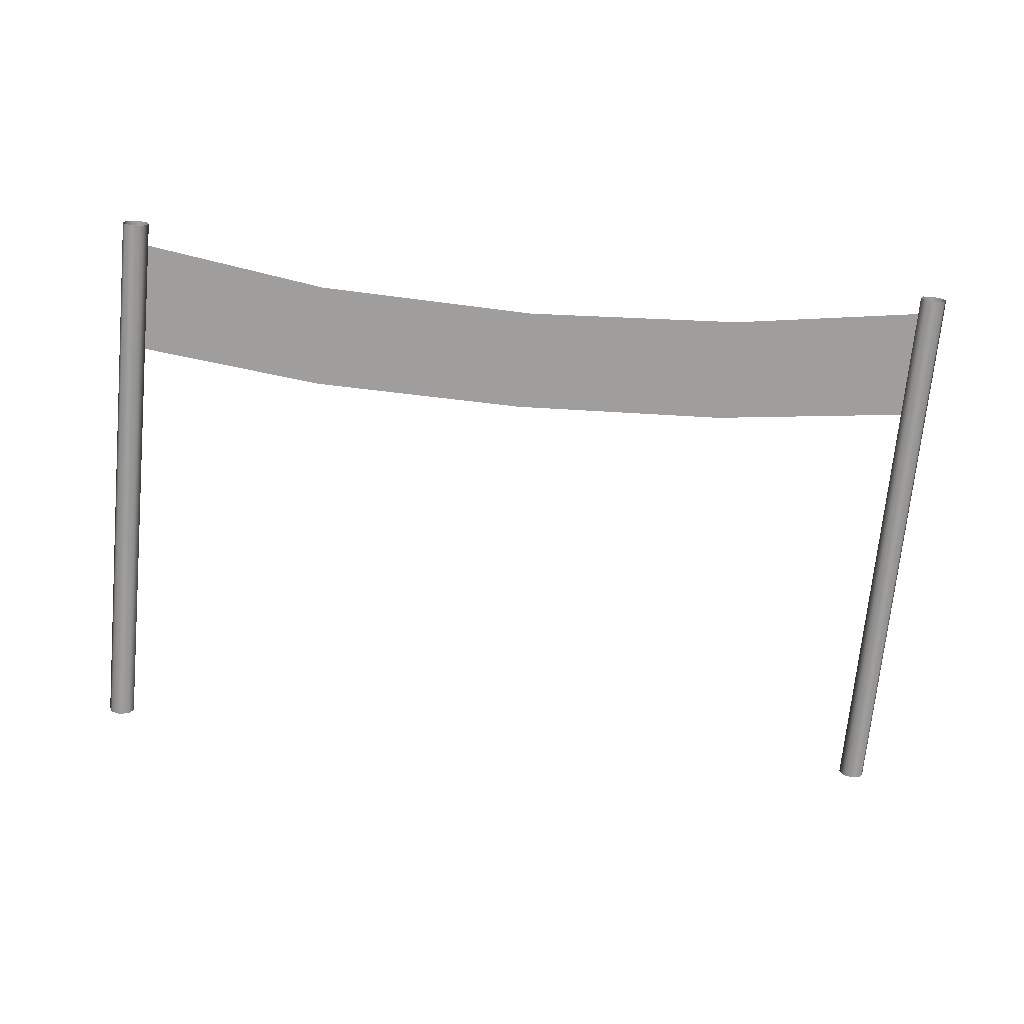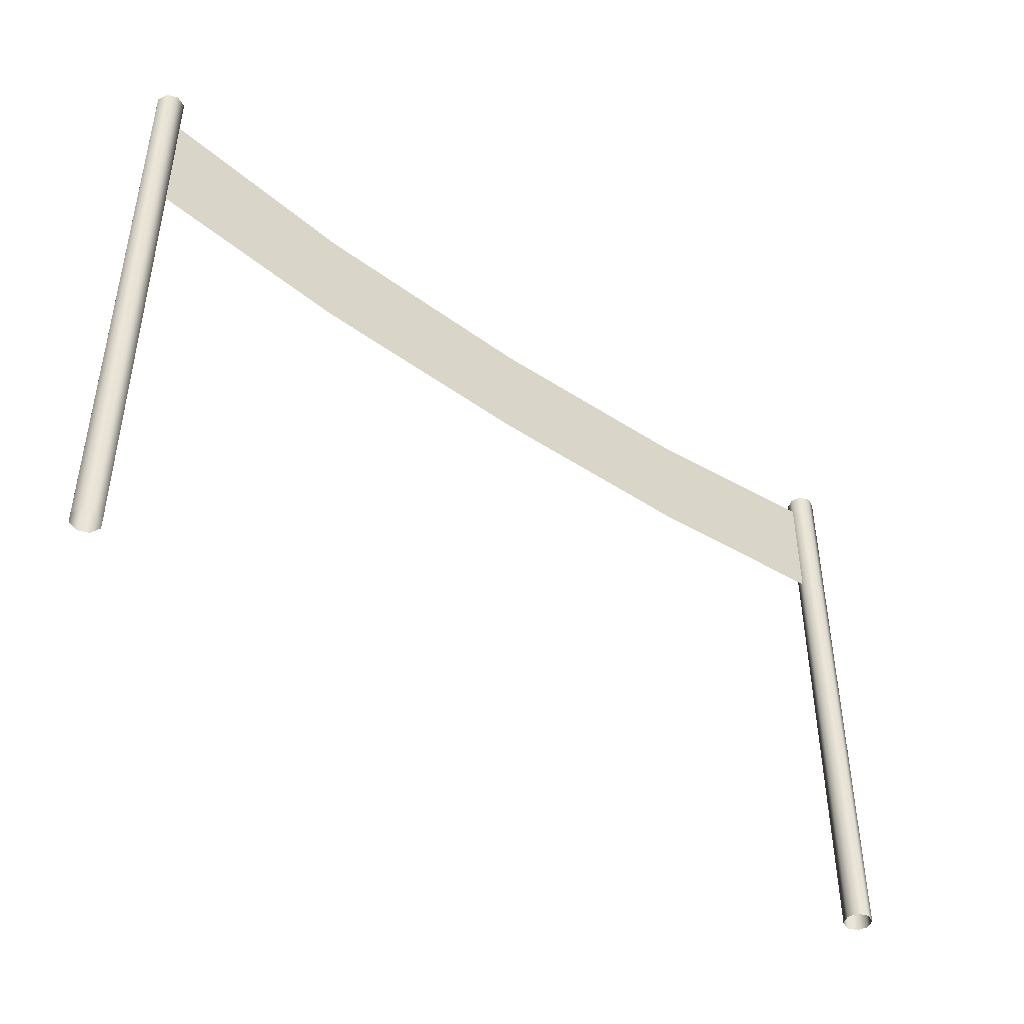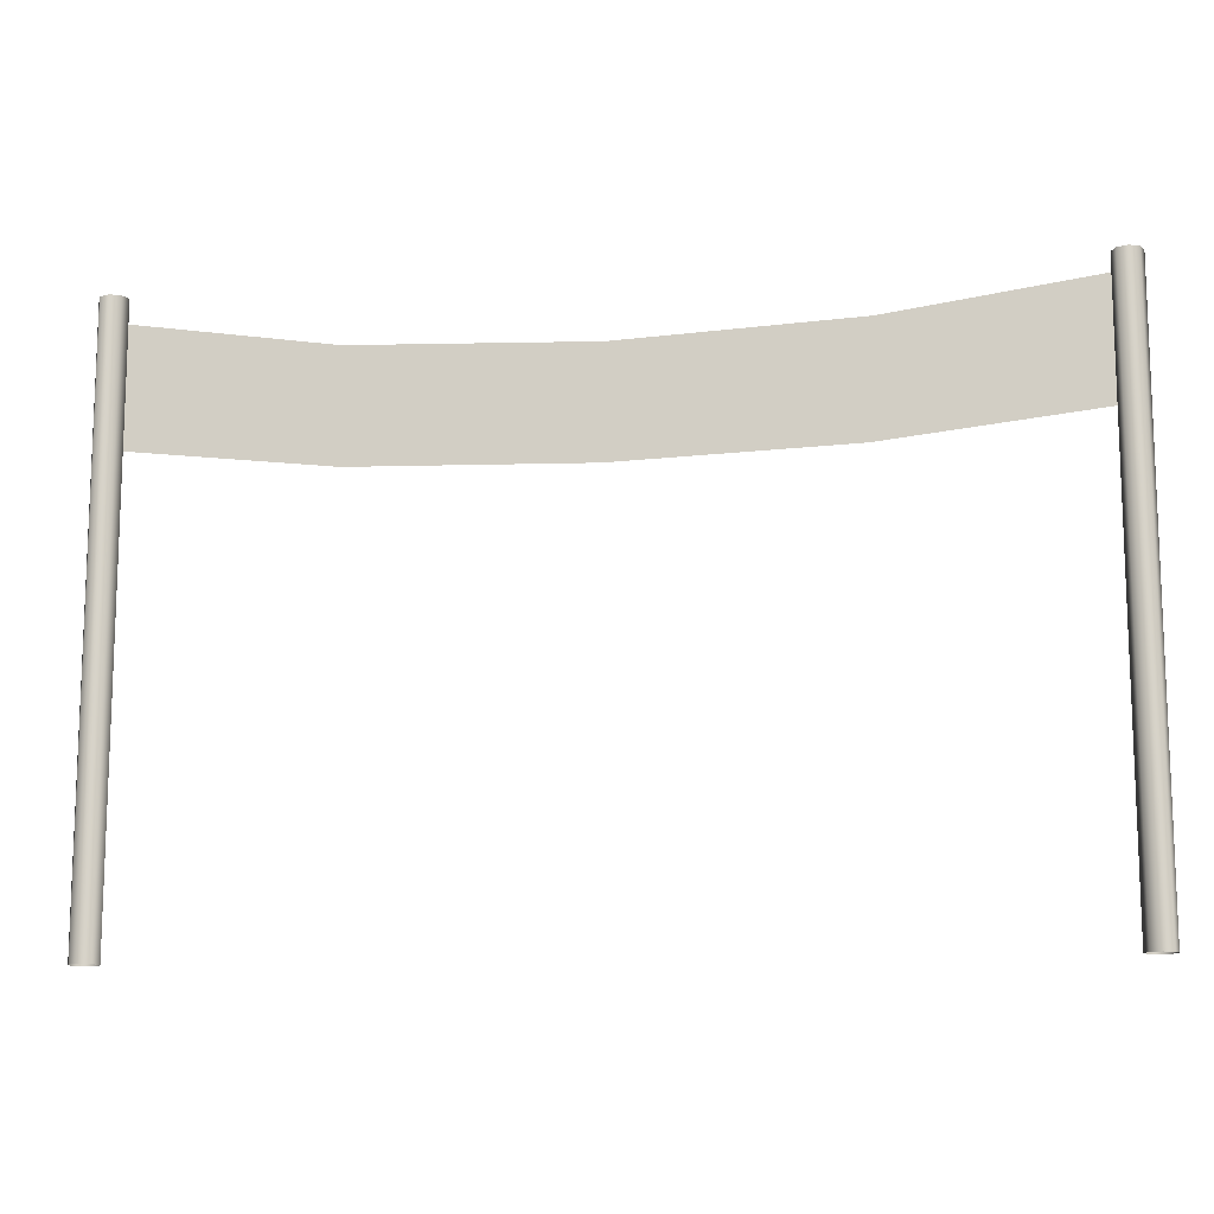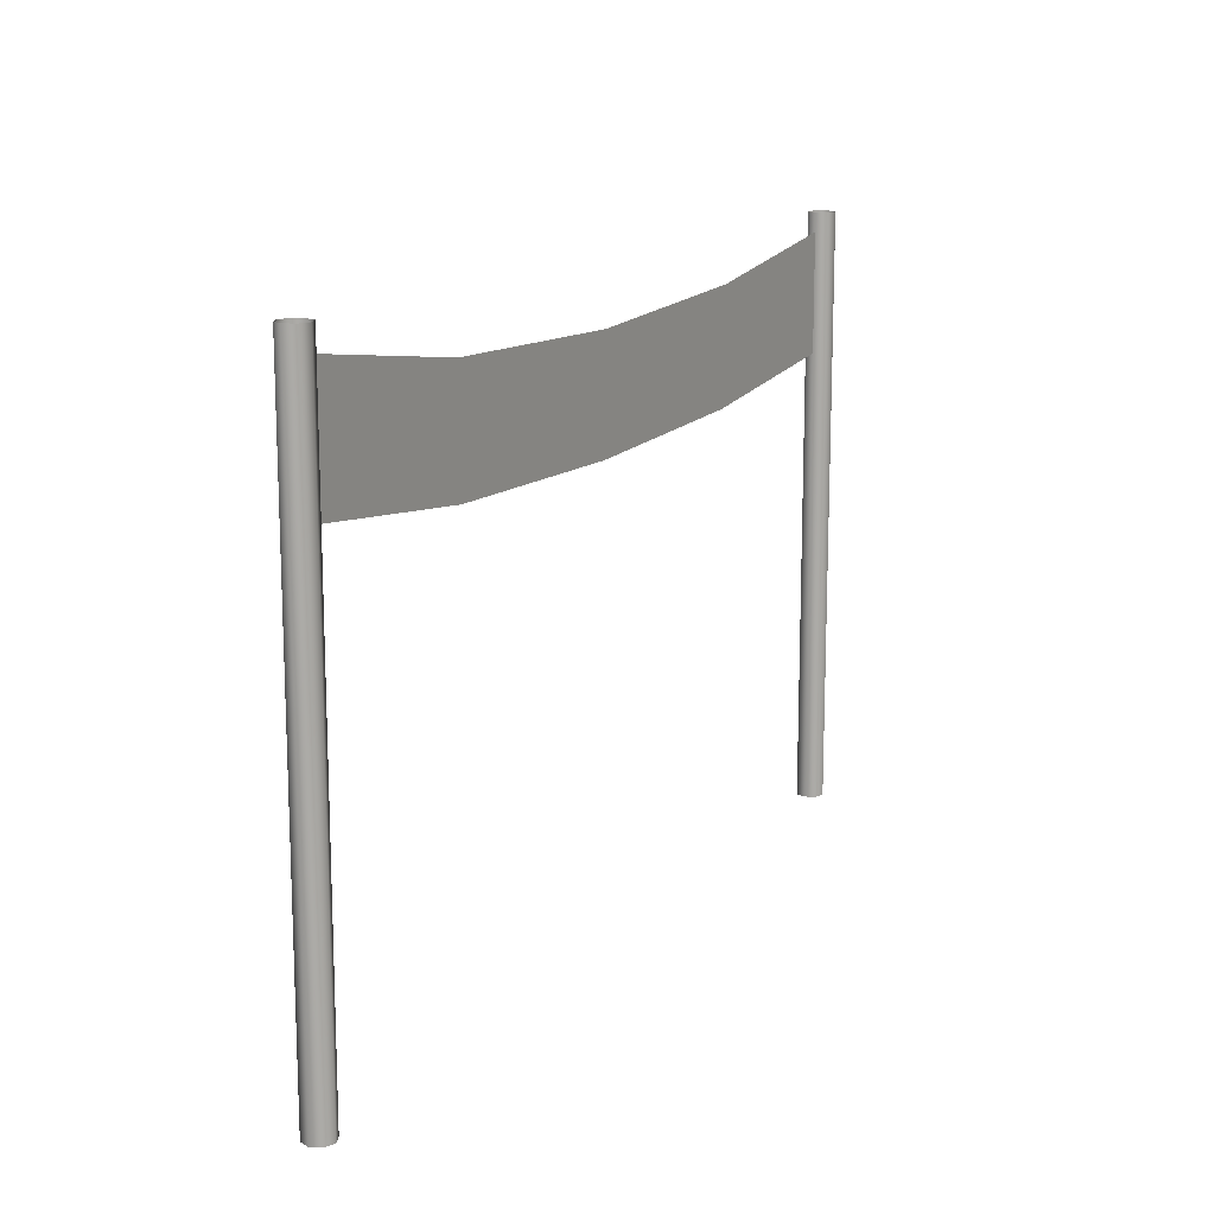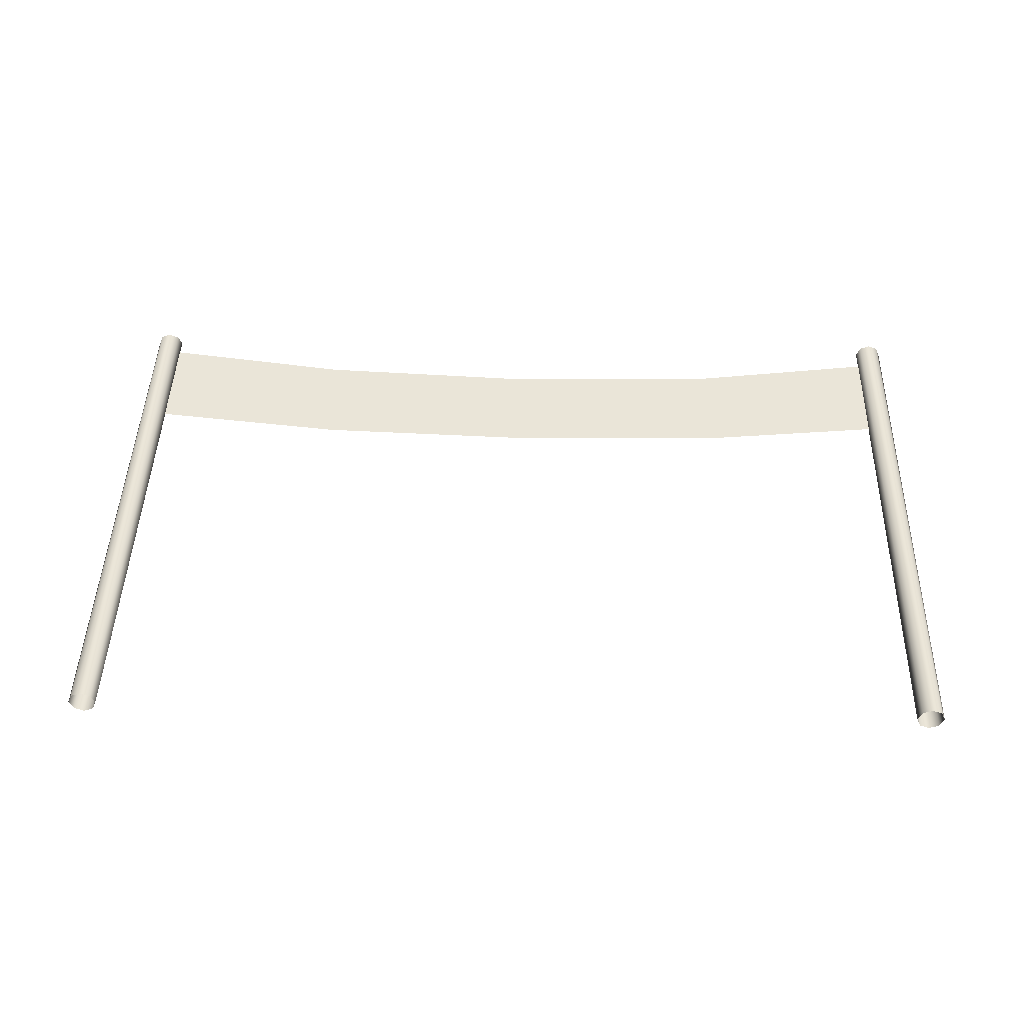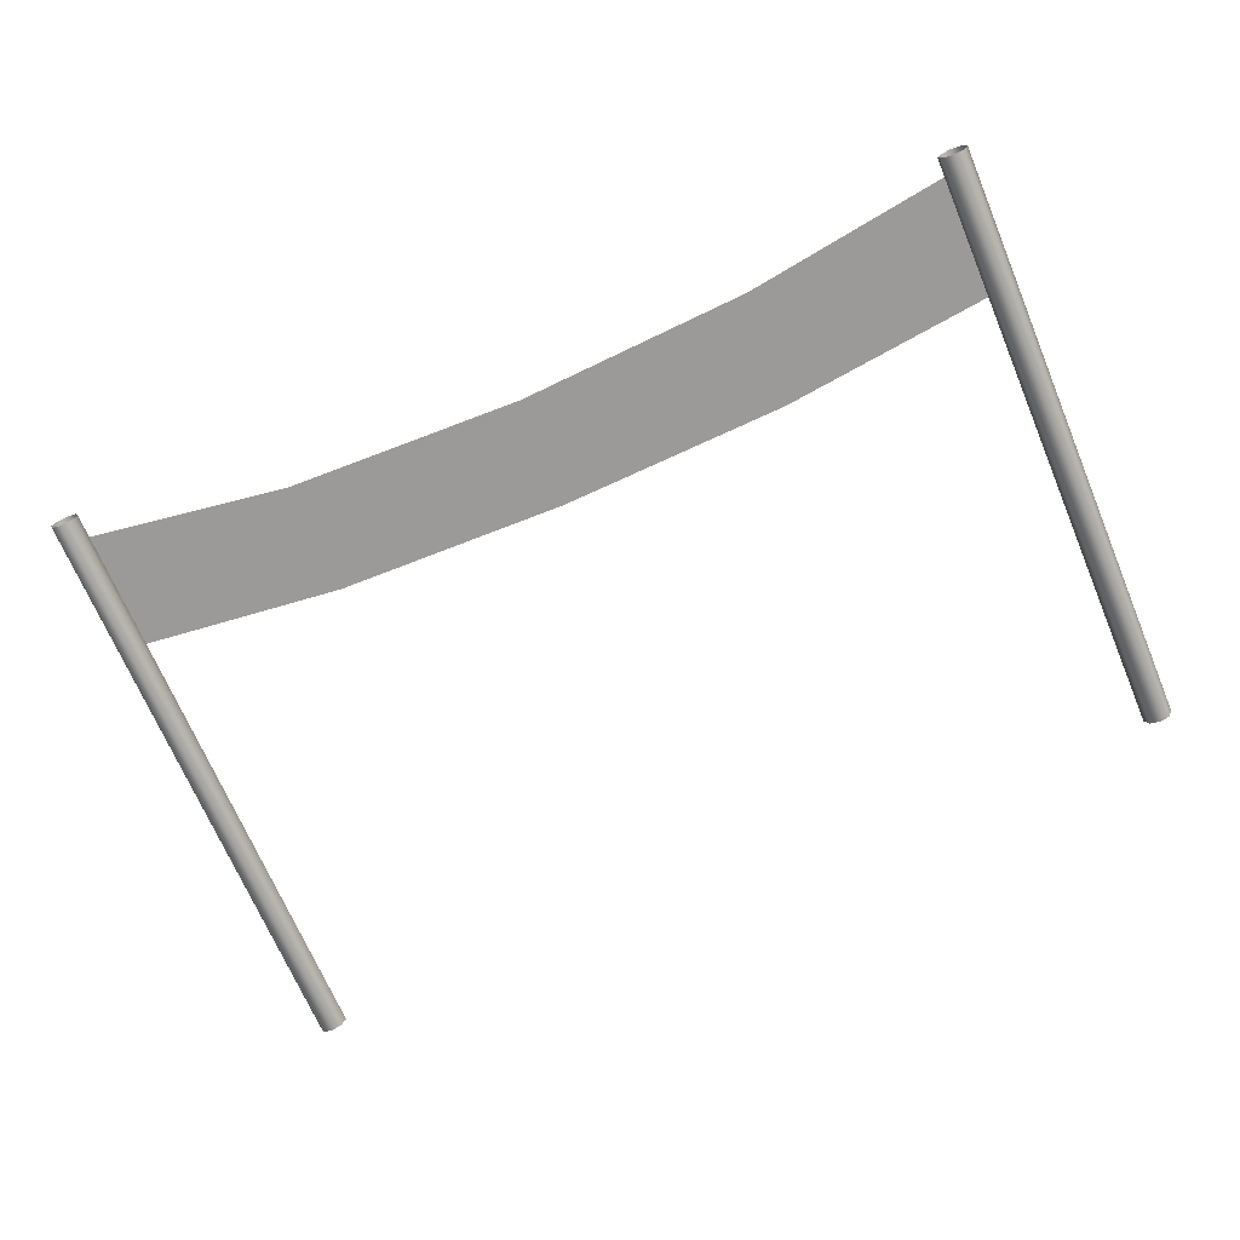
<metadata>
{"format":"obj","ext":"obj","renderer":"f3d","projection":"perspective","resolution":1024,"background":"white","views":[{"elev":-70.9,"azim":174.5,"up":"+Z"},{"elev":-45.4,"azim":140.7,"up":"+Y"},{"elev":-12.7,"azim":-172.1,"up":"+Y"},{"elev":14.2,"azim":117.8,"up":"+Y"},{"elev":44.8,"azim":1.5,"up":"+Z"},{"elev":-69.3,"azim":-157.2,"up":"+Z"}]}
</metadata>
<code>
v -4.771 6.435 -34.02
v 5.184 6.379 -34.02
v -5.065 -0.1242 -34.03
v -5.018 -0.1242 -33.91
v -4.903 -0.1242 -33.87
v -4.788 -0.1242 -33.91
v -4.74 -0.1242 -34.03
v -4.788 -0.1242 -34.14
v -4.903 -0.1242 -34.19
v -5.018 -0.1242 -34.14
v -5.065 6.641 -34.03
v -5.018 6.641 -33.91
v -4.903 6.641 -33.87
v -4.788 6.641 -33.91
v -4.74 6.641 -34.03
v -4.788 6.641 -34.14
v -4.903 6.641 -34.19
v -5.018 6.641 -34.14
v 5.118 -0.1242 -34.03
v 5.166 -0.1242 -33.91
v 5.28 -0.1242 -33.87
v 5.395 -0.1242 -33.91
v 5.443 -0.1242 -34.03
v 5.395 -0.1242 -34.14
v 5.28 -0.1242 -34.19
v 5.166 -0.1242 -34.14
v 5.118 6.641 -34.03
v 5.166 6.641 -33.91
v 5.28 6.641 -33.87
v 5.395 6.641 -33.91
v 5.443 6.641 -34.03
v 5.395 6.641 -34.14
v 5.28 6.641 -34.19
v 5.166 6.641 -34.14
v 0.2074 5.96 -34.02
v -4.761 5.085 -34.02
v -2.364 4.811 -34.02
v 2.885 6.043 -34.02
v 2.864 4.77 -34.02
v 5.207 5.032 -34.02
v 0.2398 4.711 -34.02
v -2.437 6.1 -34.02
o pole
g pole
f 2 38 40
f 1 37 42
f 35 39 38
f 38 39 40
f 35 42 41
f 37 41 42
f 35 41 39
f 1 36 37
f 3 4 11
f 4 12 11
f 4 5 12
f 5 13 12
f 5 6 13
f 6 14 13
f 6 7 14
f 7 15 14
f 7 8 15
f 8 16 15
f 8 9 16
f 9 17 16
f 9 10 17
f 10 18 17
f 10 3 18
f 3 11 18
f 19 20 27
f 20 28 27
f 20 21 28
f 21 29 28
f 21 22 29
f 22 30 29
f 22 23 30
f 23 31 30
f 23 24 31
f 24 32 31
f 24 25 32
f 25 33 32
f 25 26 33
f 26 34 33
f 26 19 34
f 19 27 34
f 40 38 2
f 42 37 1
f 38 39 35
f 40 39 38
f 41 42 35
f 42 41 37
f 39 41 35
f 37 36 1

</code>
